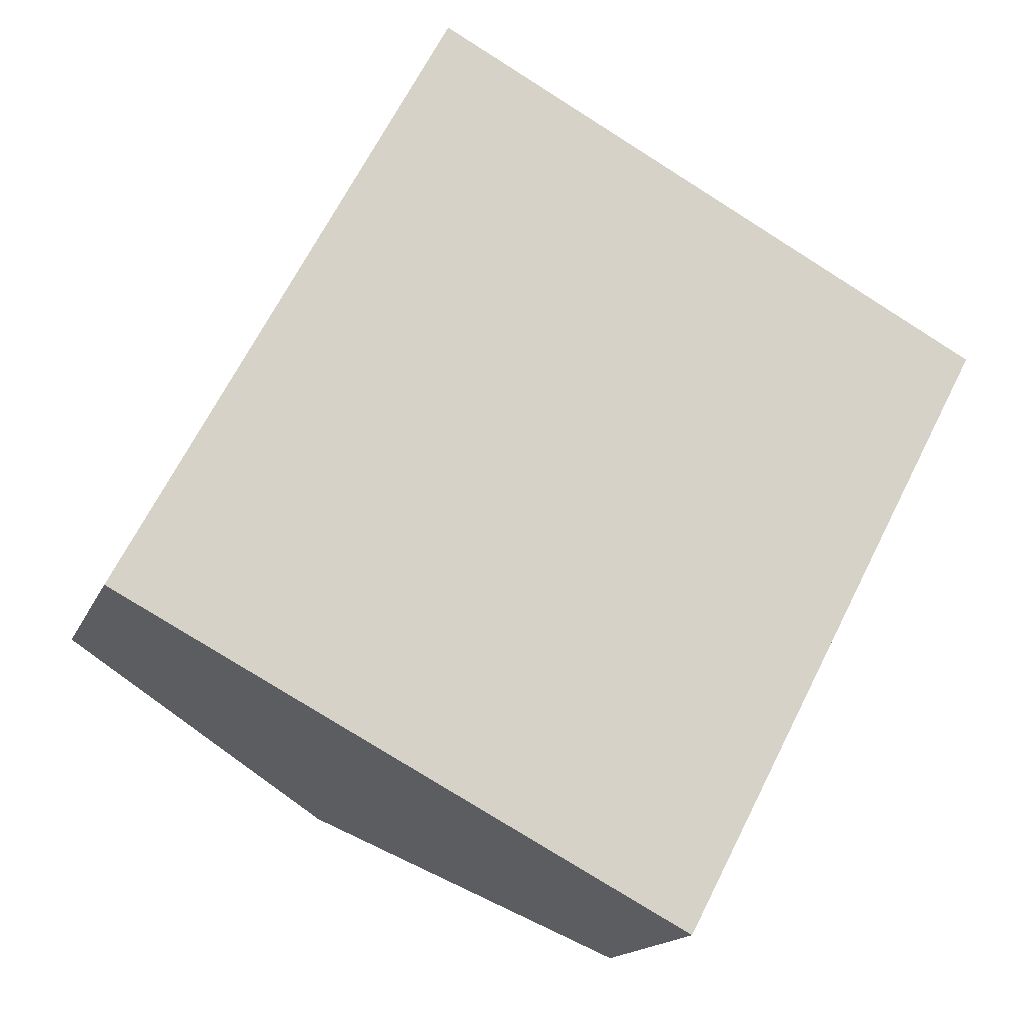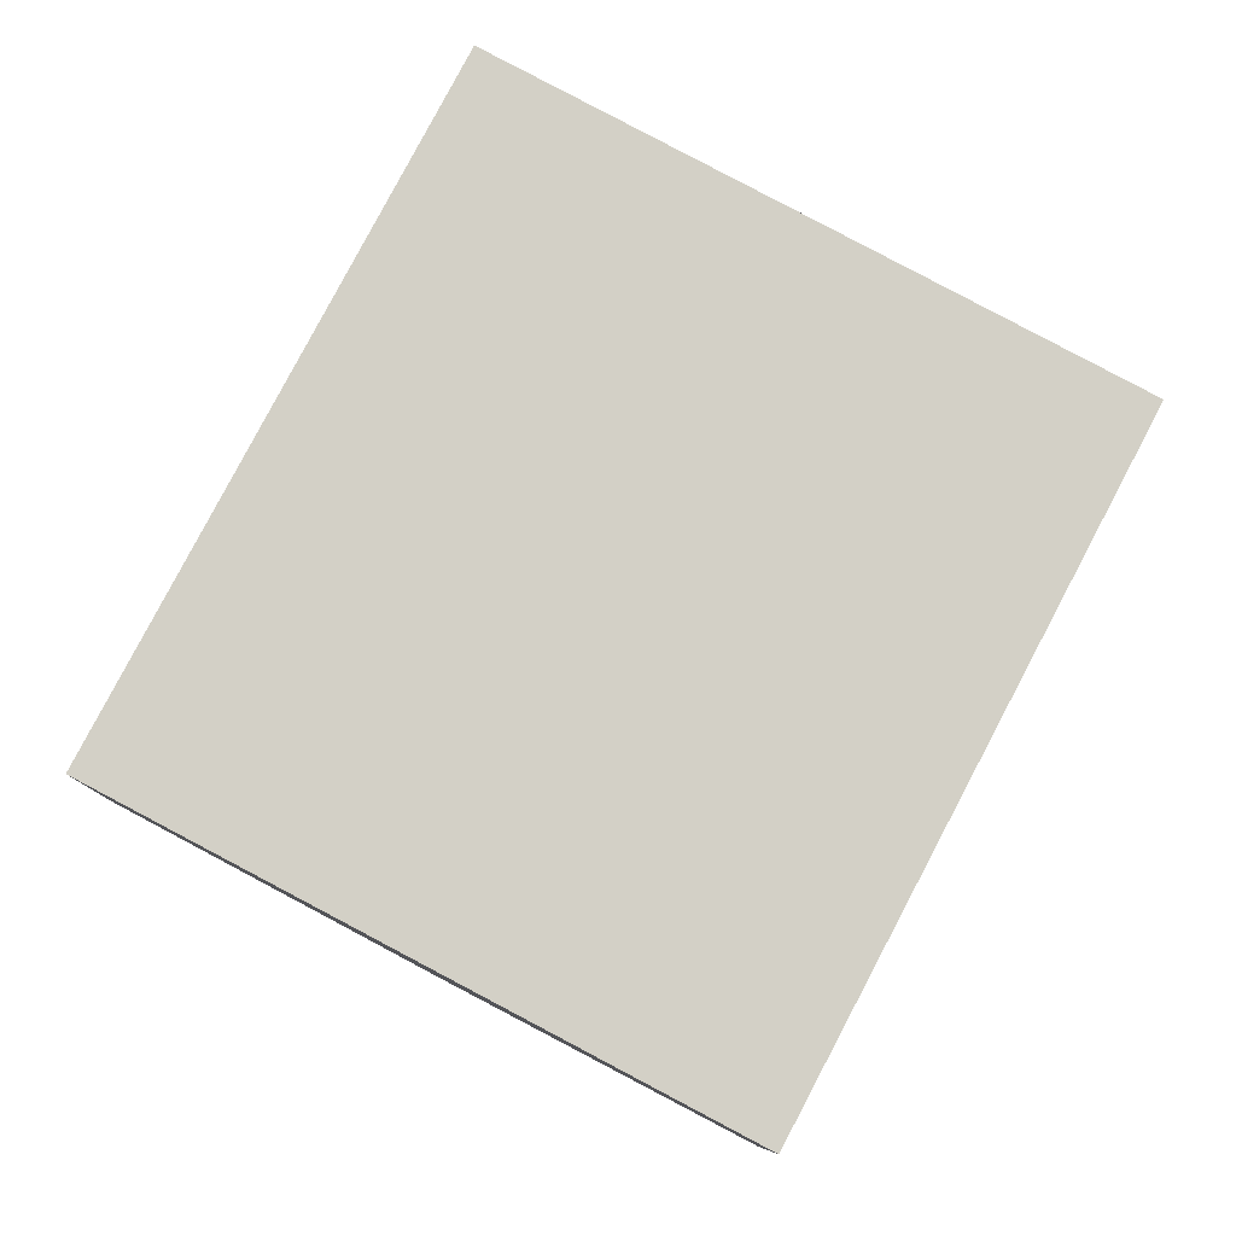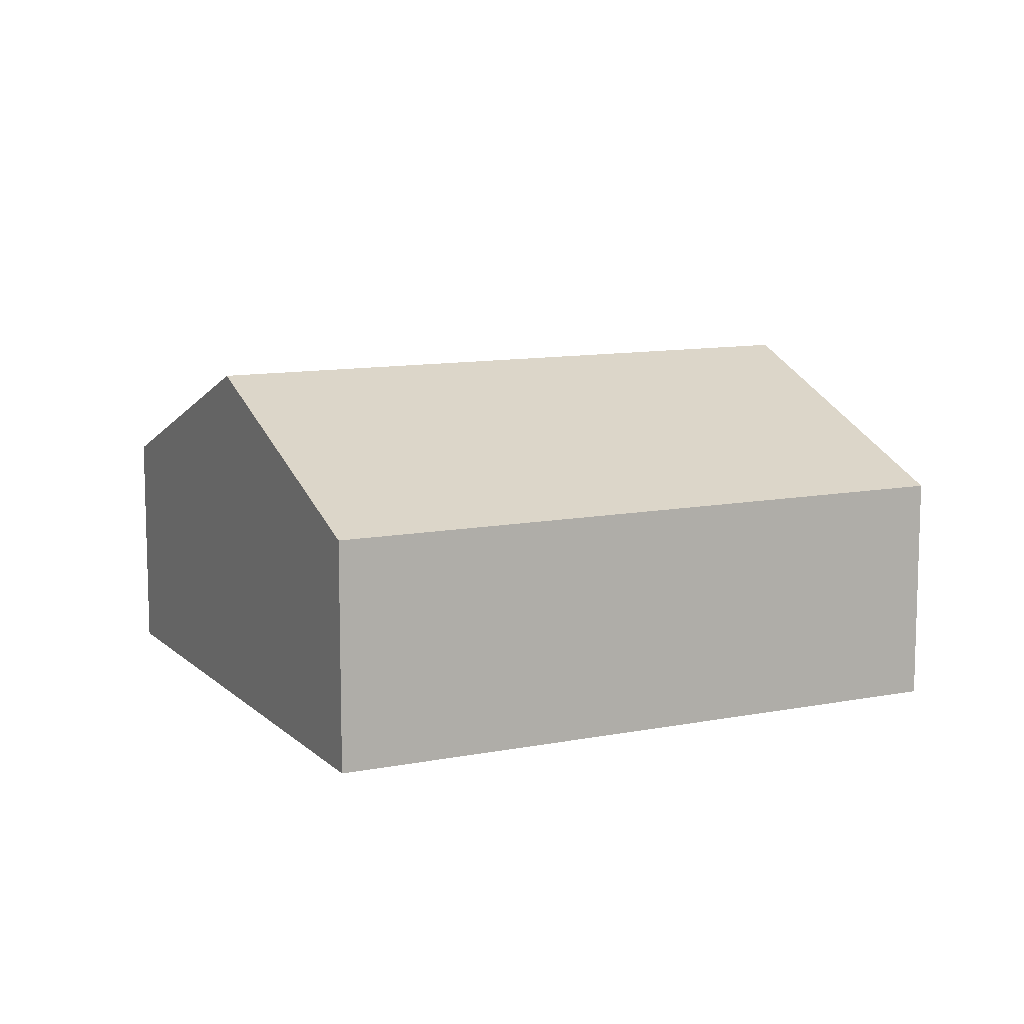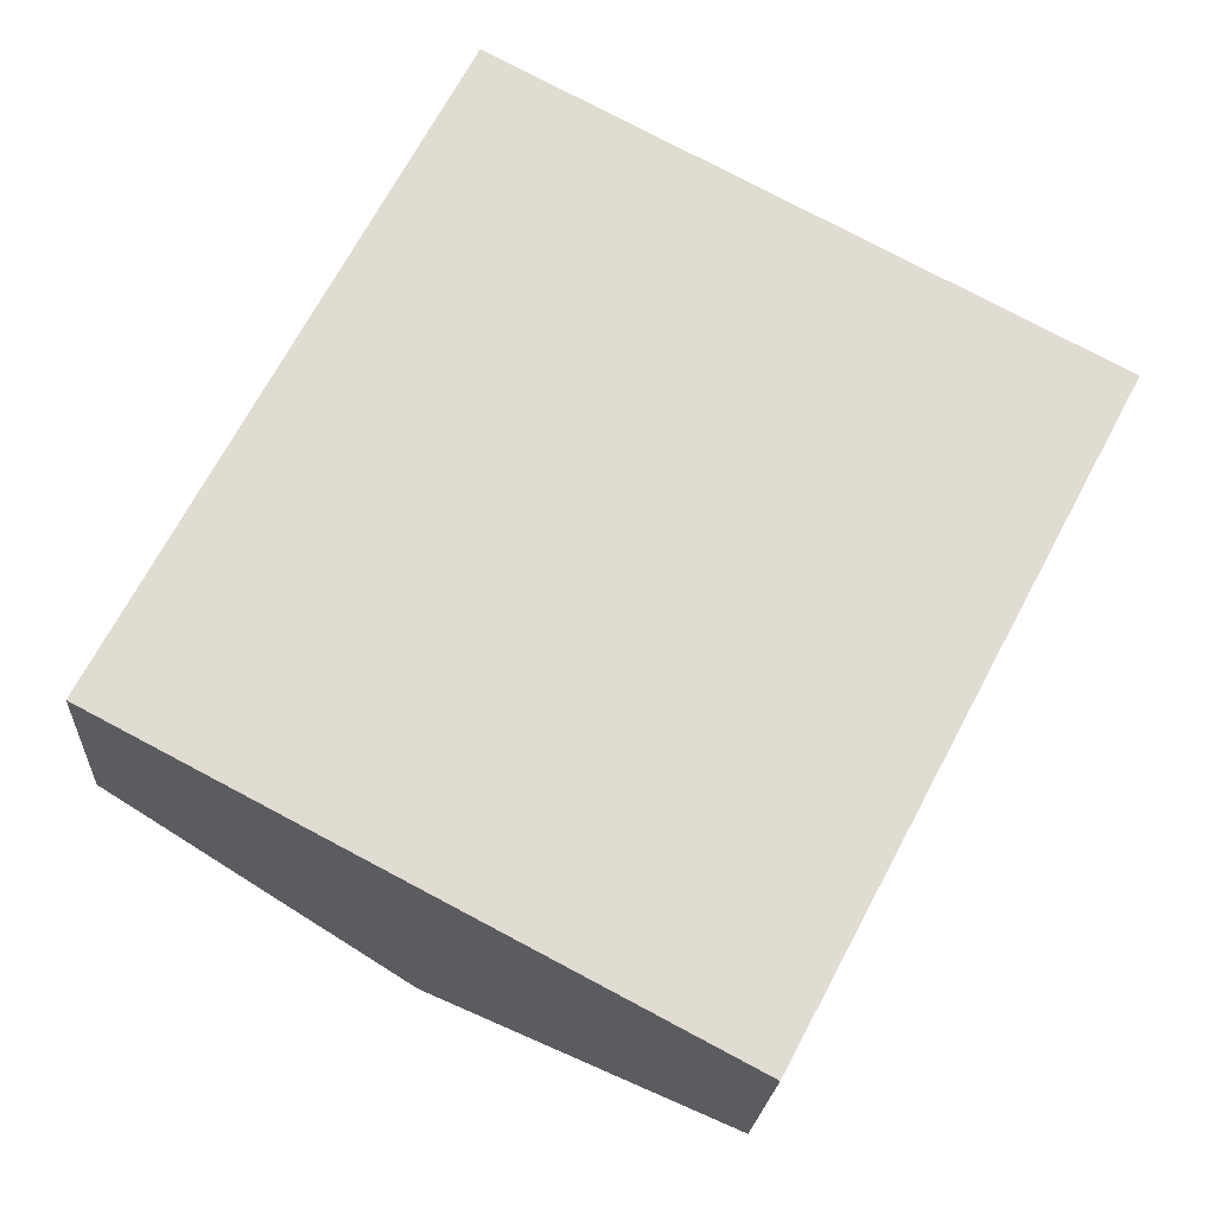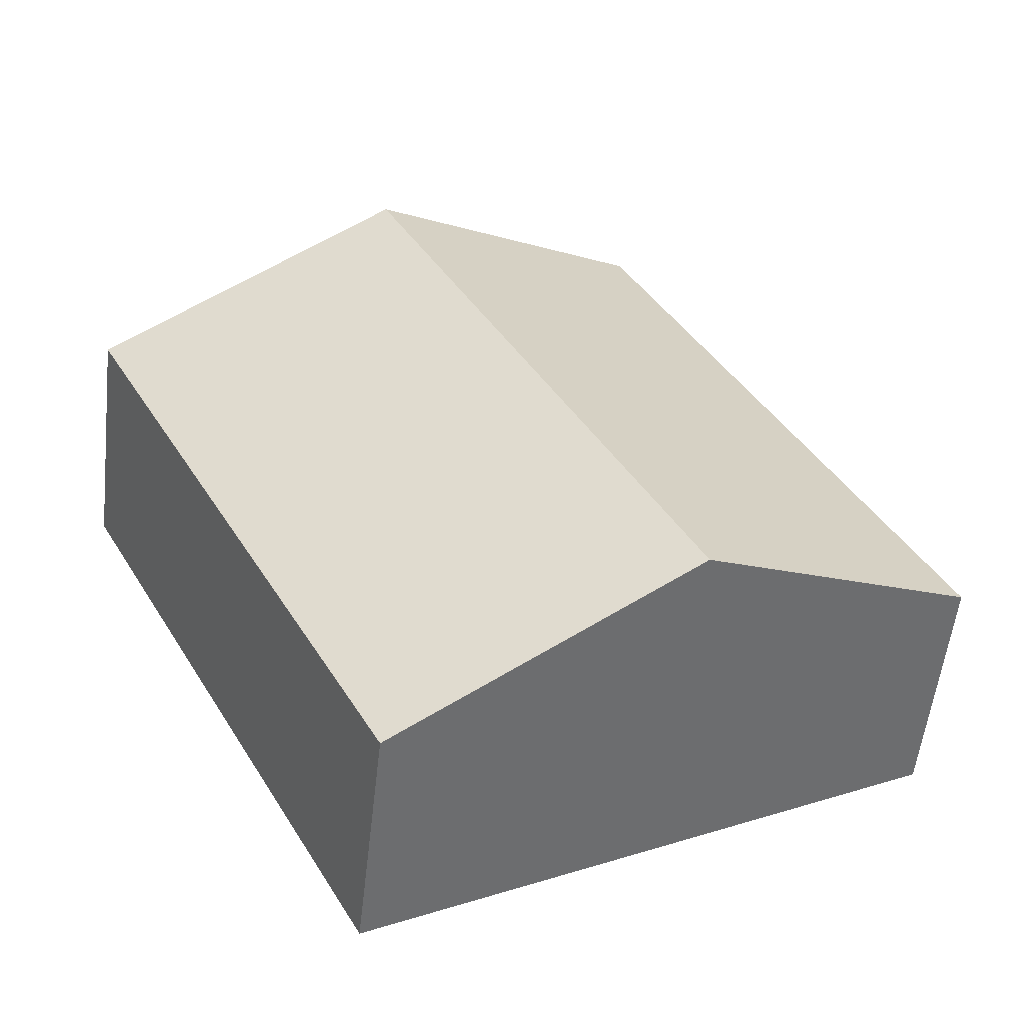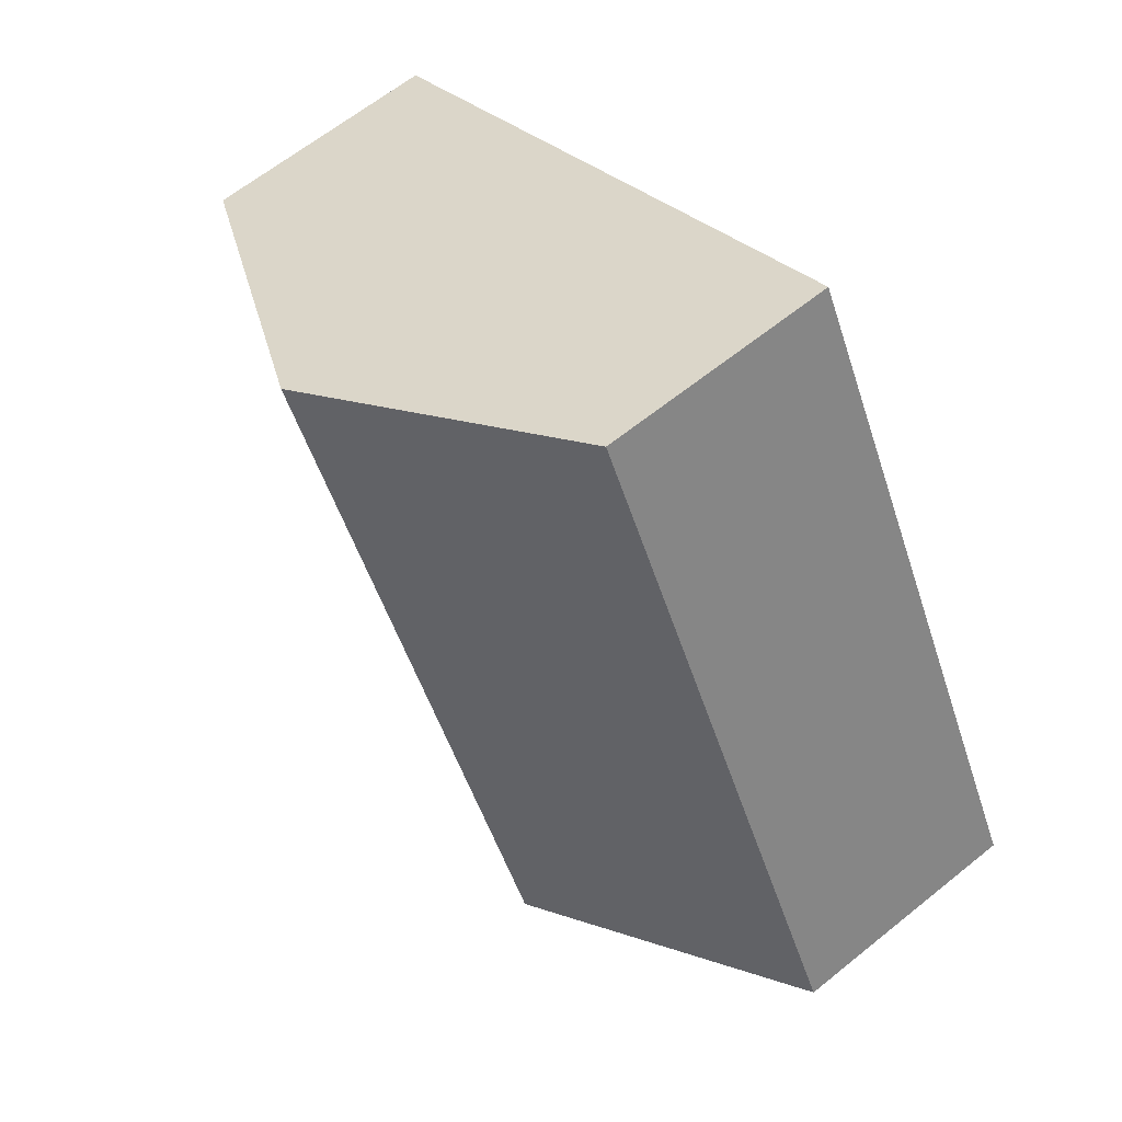
<metadata>
{"format":"obj","ext":"obj","renderer":"f3d","projection":"perspective","resolution":1024,"background":"white","views":[{"elev":-15.9,"azim":-17.1,"up":"+Z"},{"elev":-8.8,"azim":-1.1,"up":"+Z"},{"elev":10.7,"azim":-88.4,"up":"+Y"},{"elev":-20.3,"azim":-3.5,"up":"+Z"},{"elev":-55.1,"azim":173.5,"up":"+Z"},{"elev":63.1,"azim":-129.3,"up":"+Z"}]}
</metadata>
<code>
v  7.317 1.926 2.551
v  2.336 2.945 -1.232
v  4.982 2.945 3.783
v  4.672 1.926 -2.464
v  2.646 1.926 5.015
v  0 1.926 1.179e-16
v  0 0 0
v  2.646 -3.071e-16 5.015
v  4.982 -2.316e-16 3.783
v  7.317 -1.562e-16 2.551
v  4.672 1.509e-16 -2.464
v  2.336 7.544e-17 -1.232
g defaultobject
f 1 2 3
f 2 1 4
f 2 5 3
f 5 2 6
f 7 5 6
f 5 7 8
f 8 3 5
f 3 8 9
f 3 9 1
f 1 9 10
f 10 4 1
f 4 10 11
f 2 7 6
f 7 2 4
f 7 4 12
f 12 4 11
f 9 11 10
f 11 9 8
f 11 8 12
f 12 8 7

</code>
